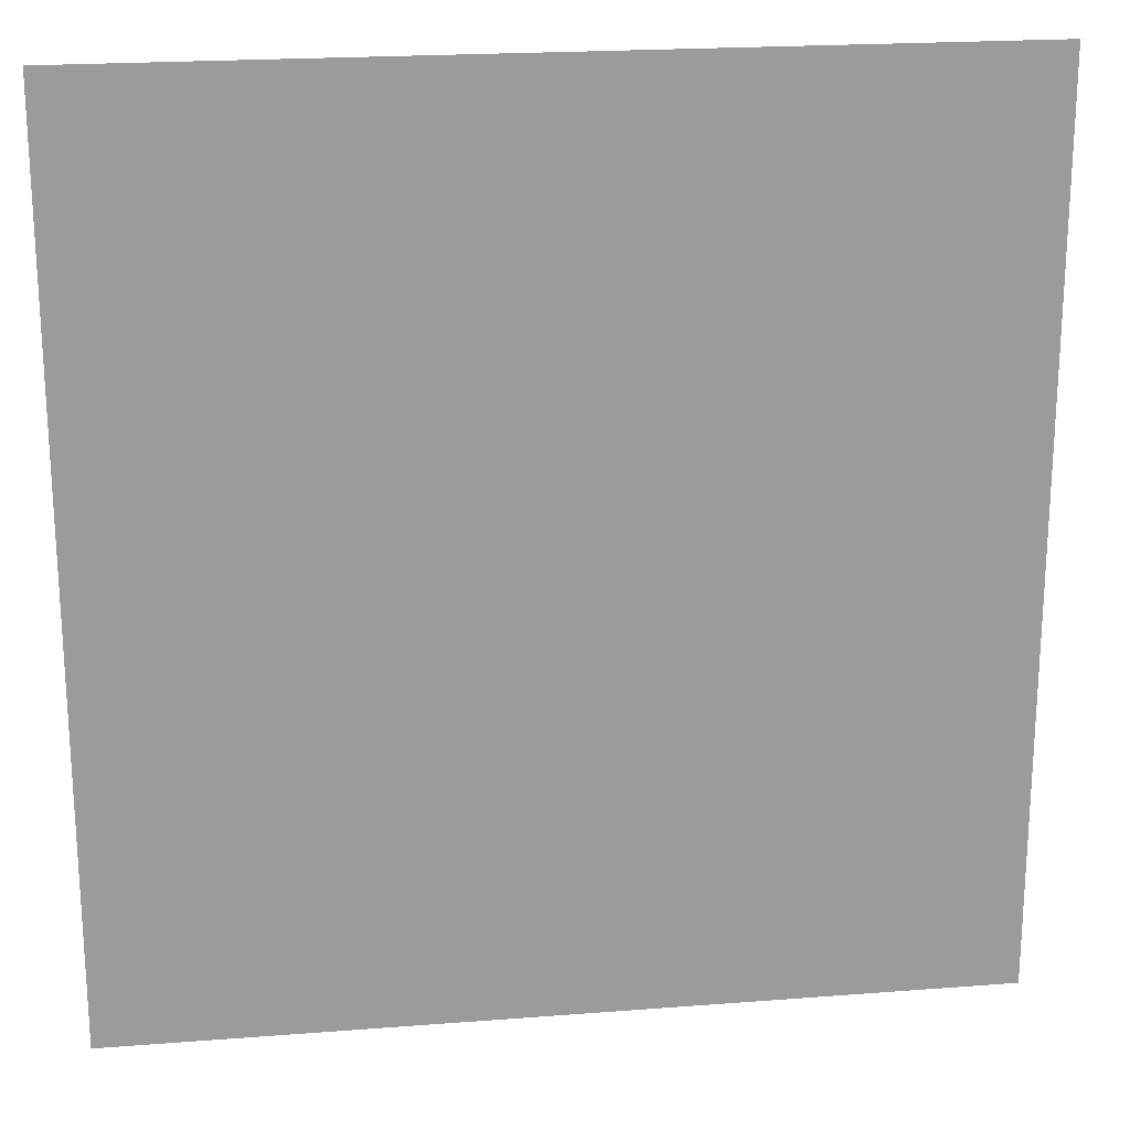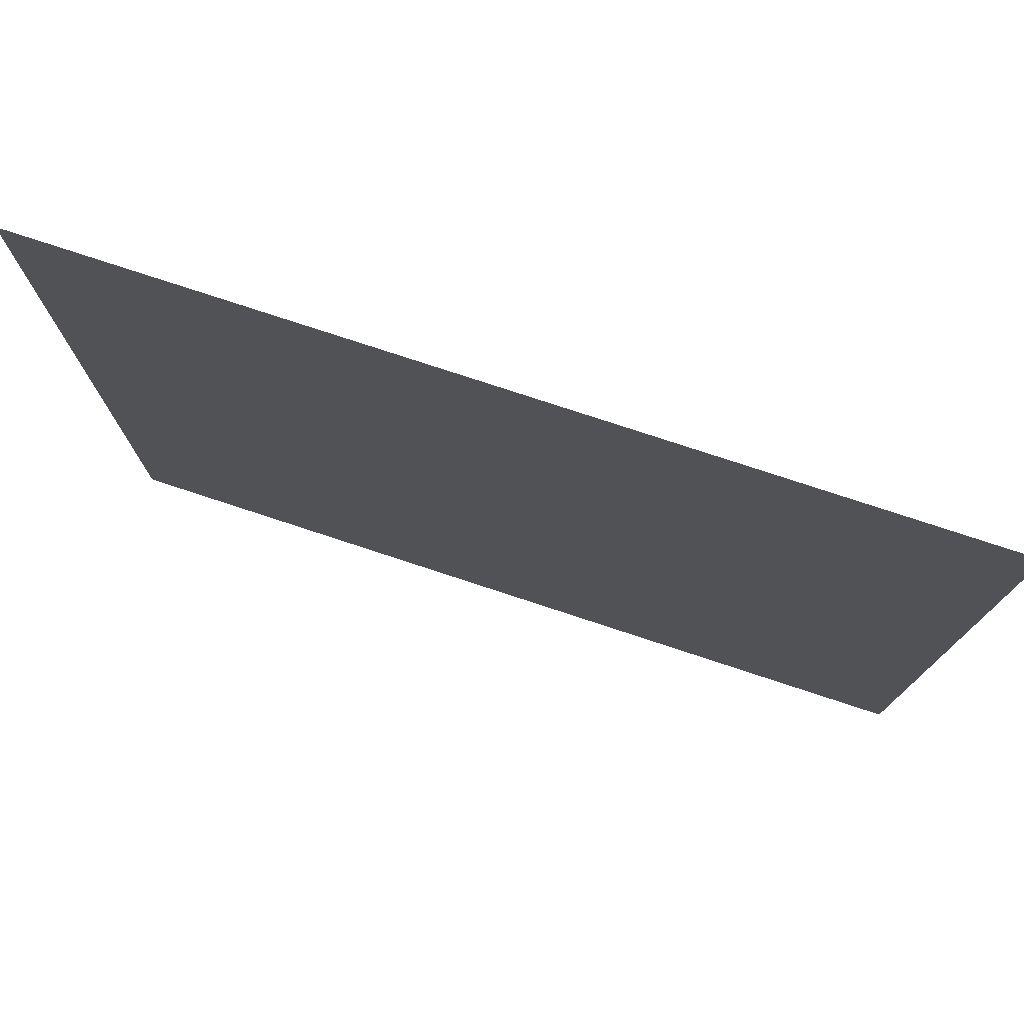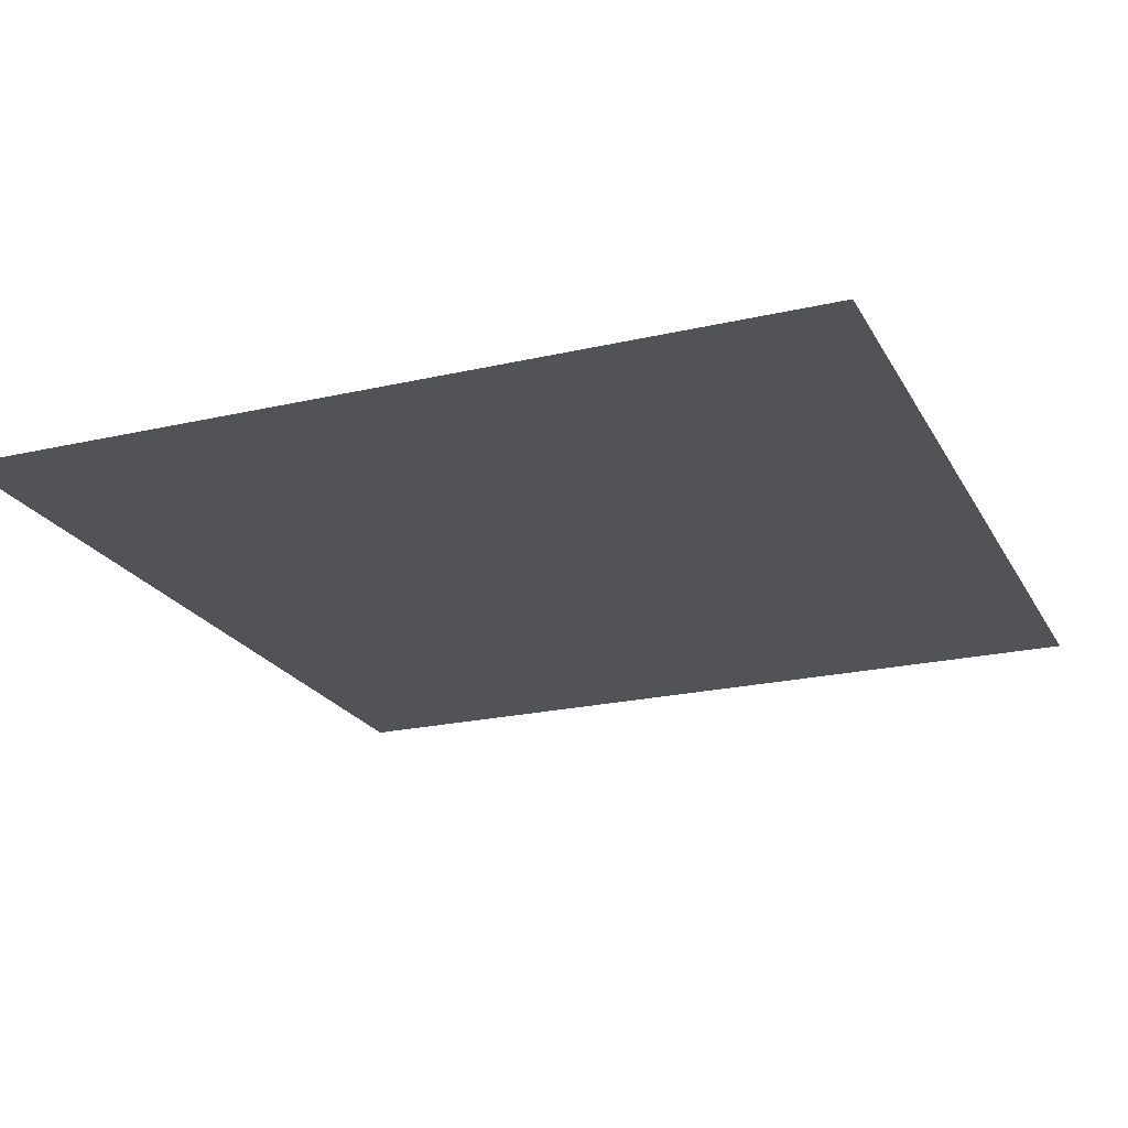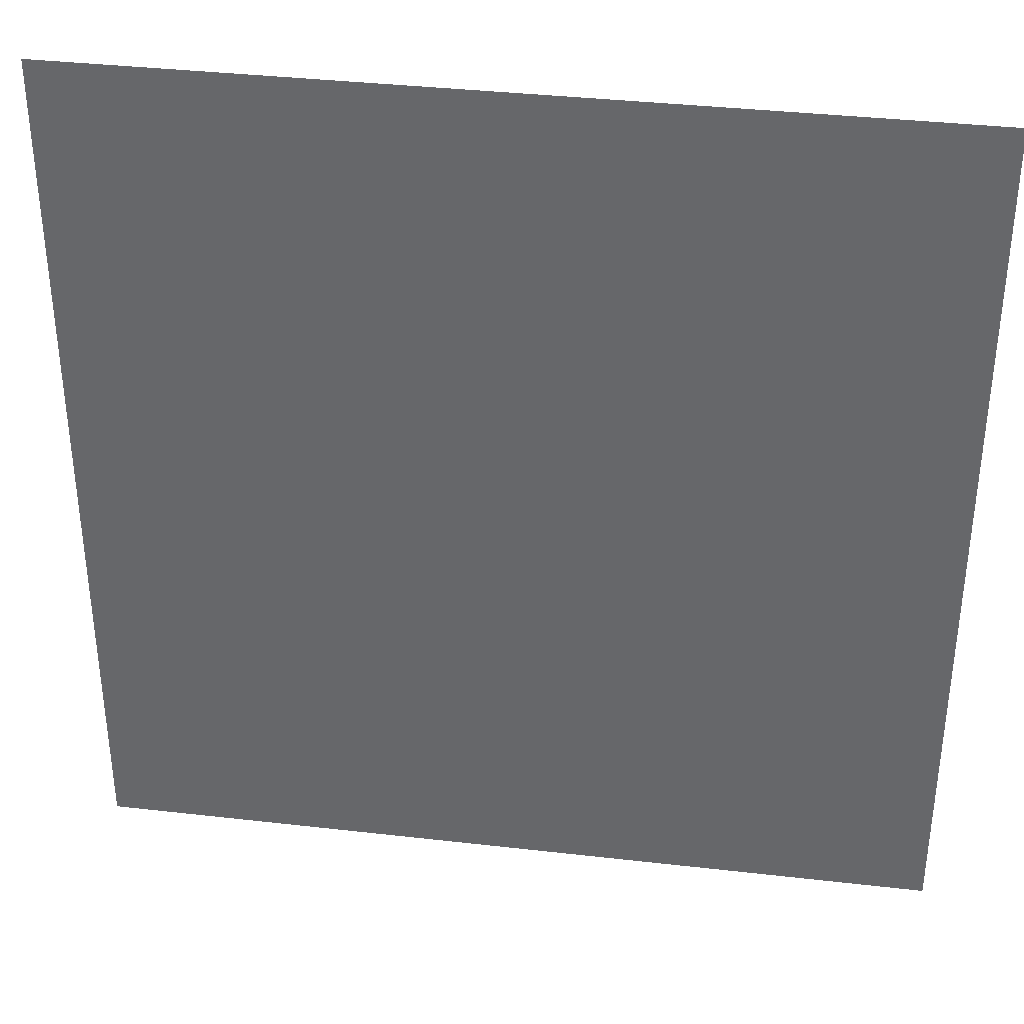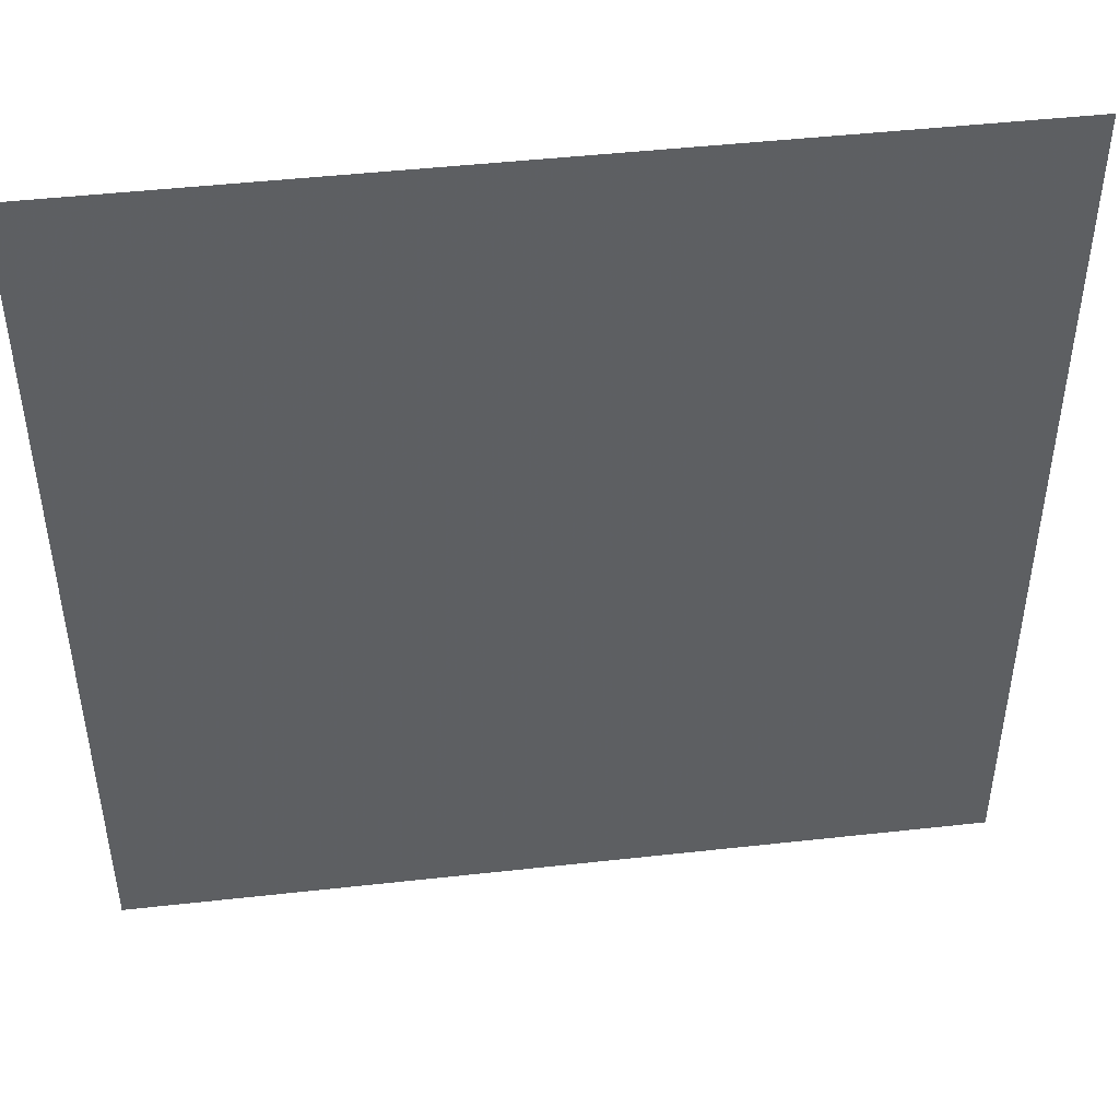
<metadata>
{"format":"obj","ext":"obj","renderer":"f3d","projection":"perspective","resolution":1024,"background":"white","views":[{"elev":20.7,"azim":172.0,"up":"+Z"},{"elev":77.7,"azim":18.2,"up":"+Z"},{"elev":-22.0,"azim":22.0,"up":"+Y"},{"elev":36.6,"azim":8.5,"up":"+Z"},{"elev":46.8,"azim":-7.2,"up":"+Z"}]}
</metadata>
<code>
v 4390 179.2 -2765
v 4506 179.2 -2883
v 4506 179.2 -2765
v 4390 179.2 -2816
v 4506 179.2 -2883
v 4390 179.2 -2765
v 4506 179.2 -2883
v 4390 179.2 -2816
v 4390 179.2 -2883
f 1 2 3
f 4 5 6
f 7 8 9

</code>
